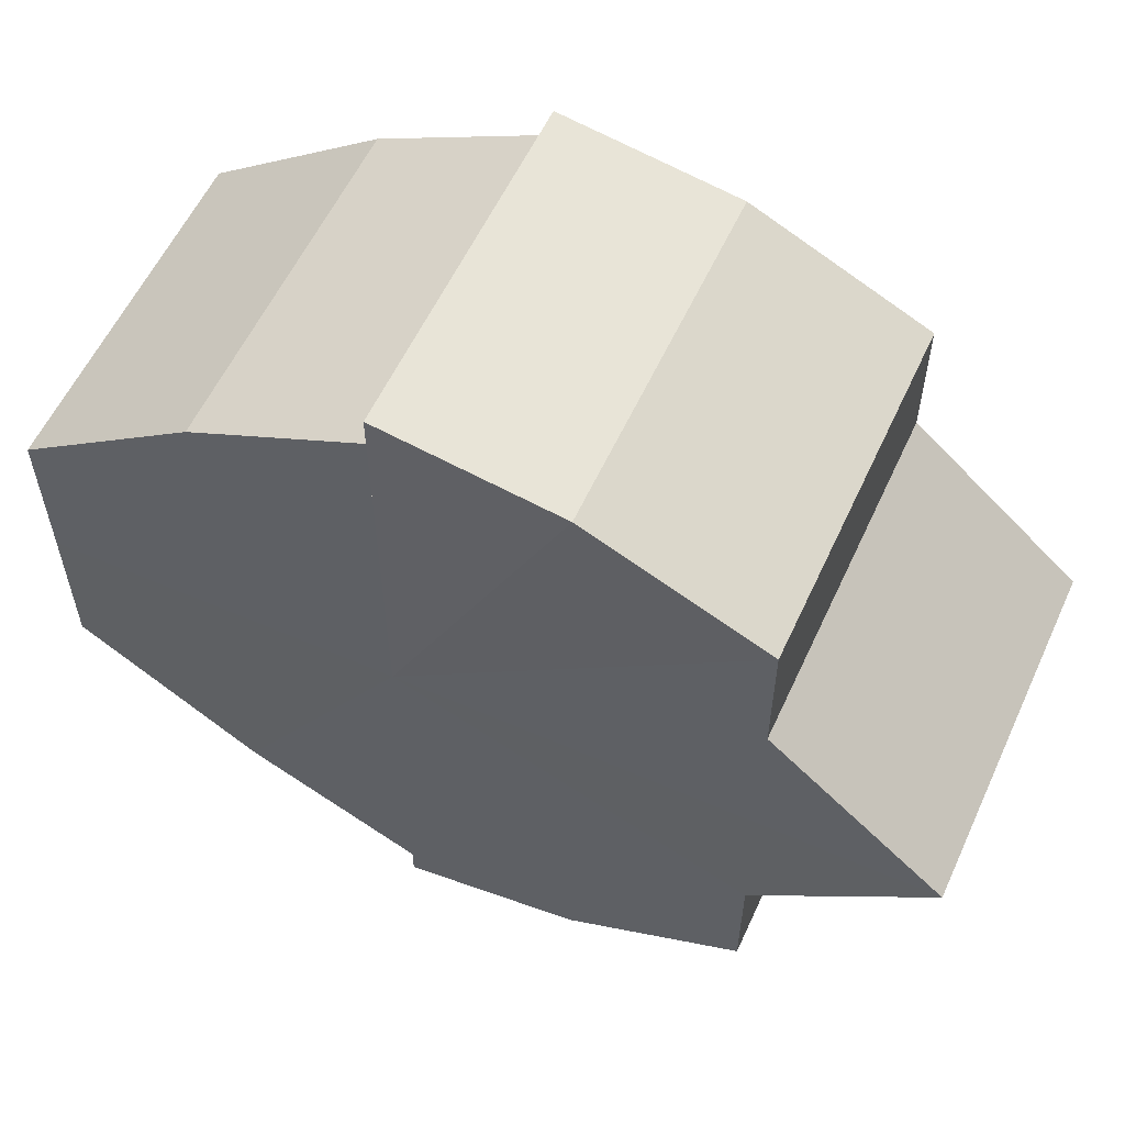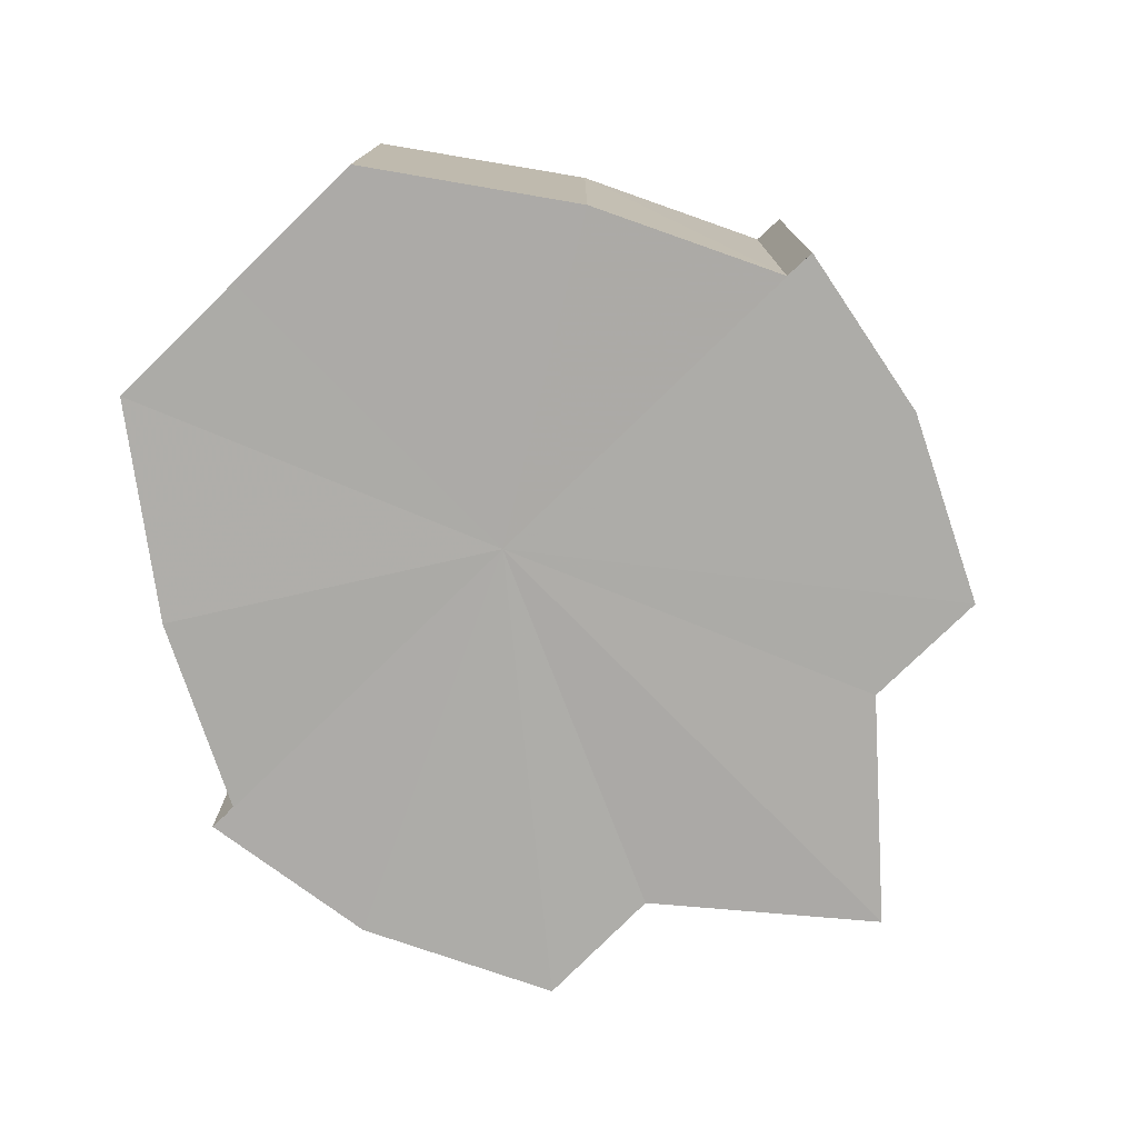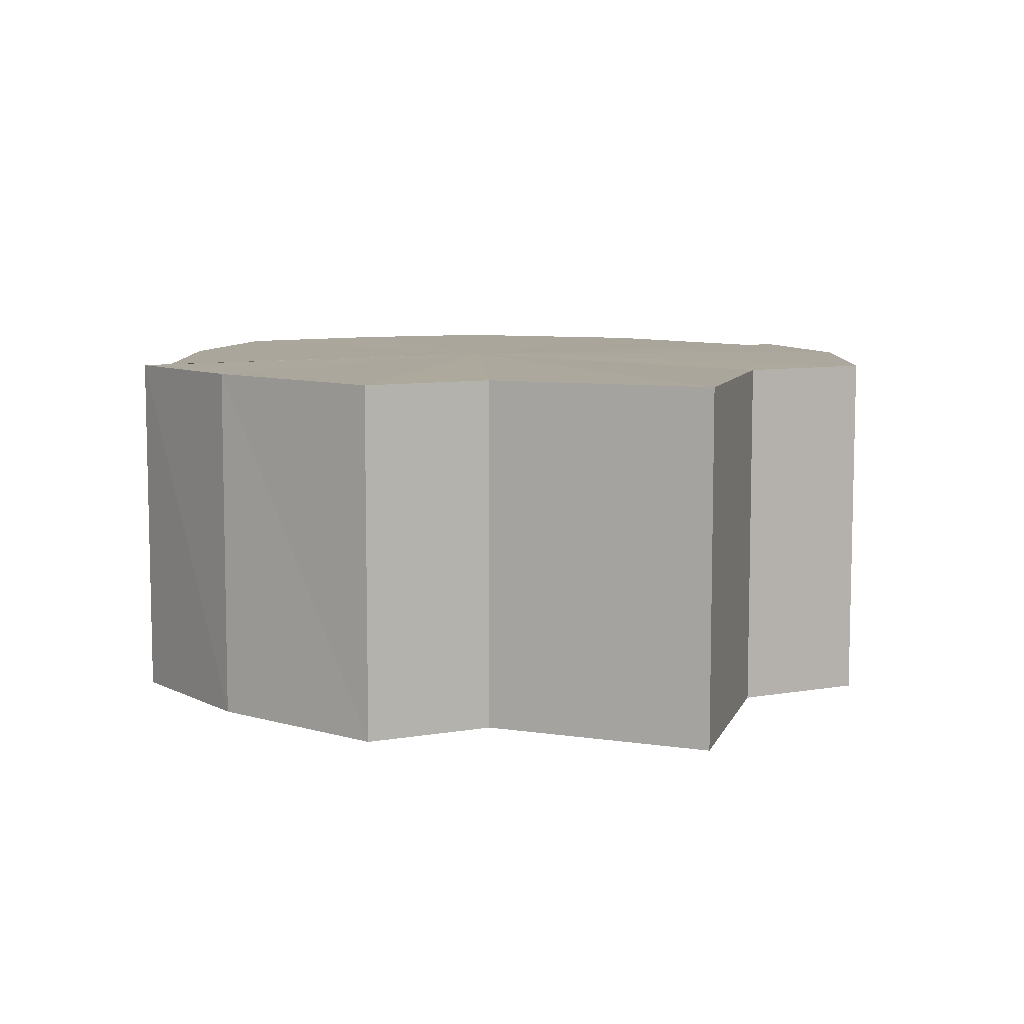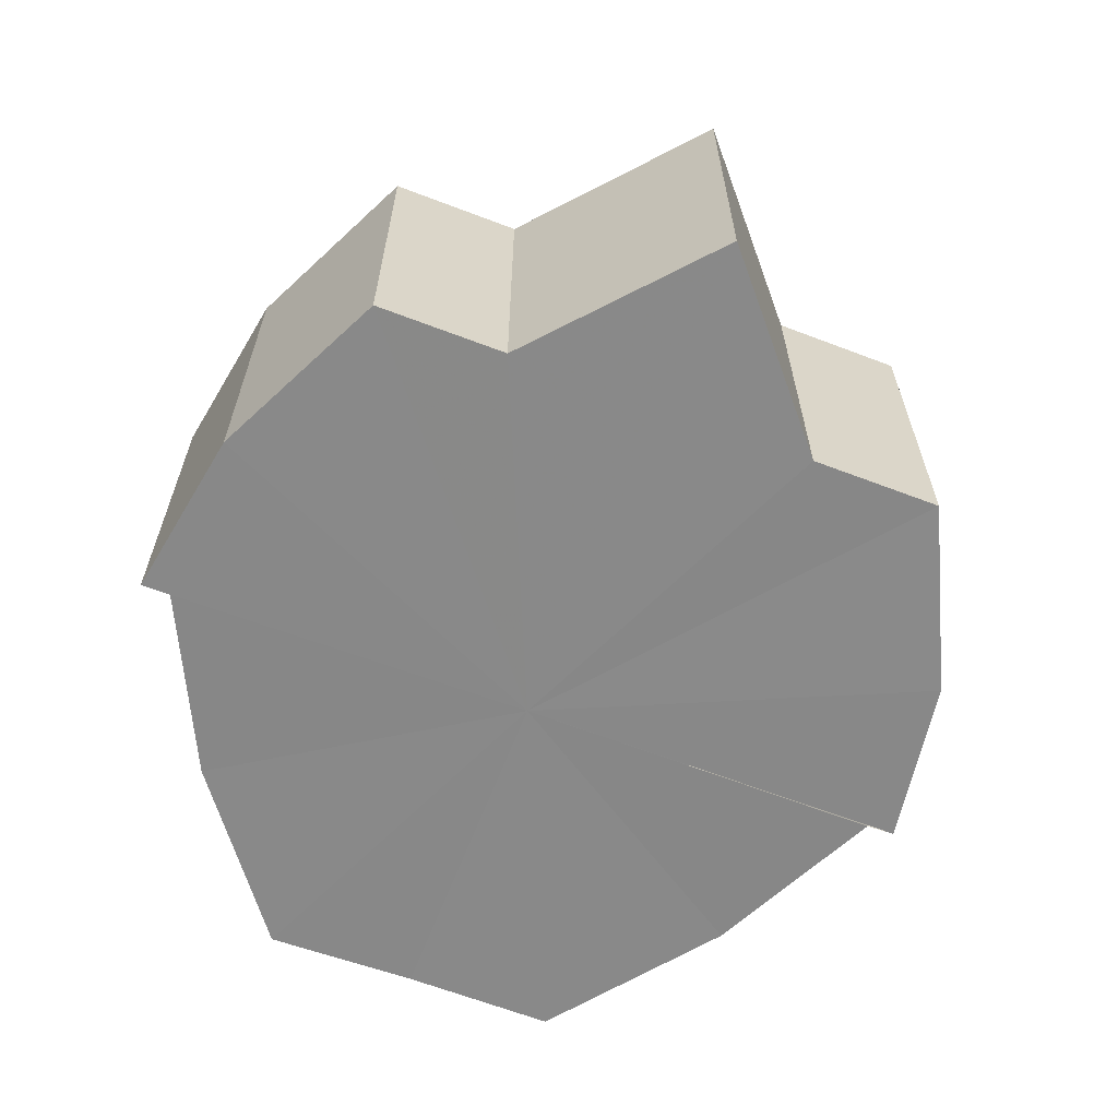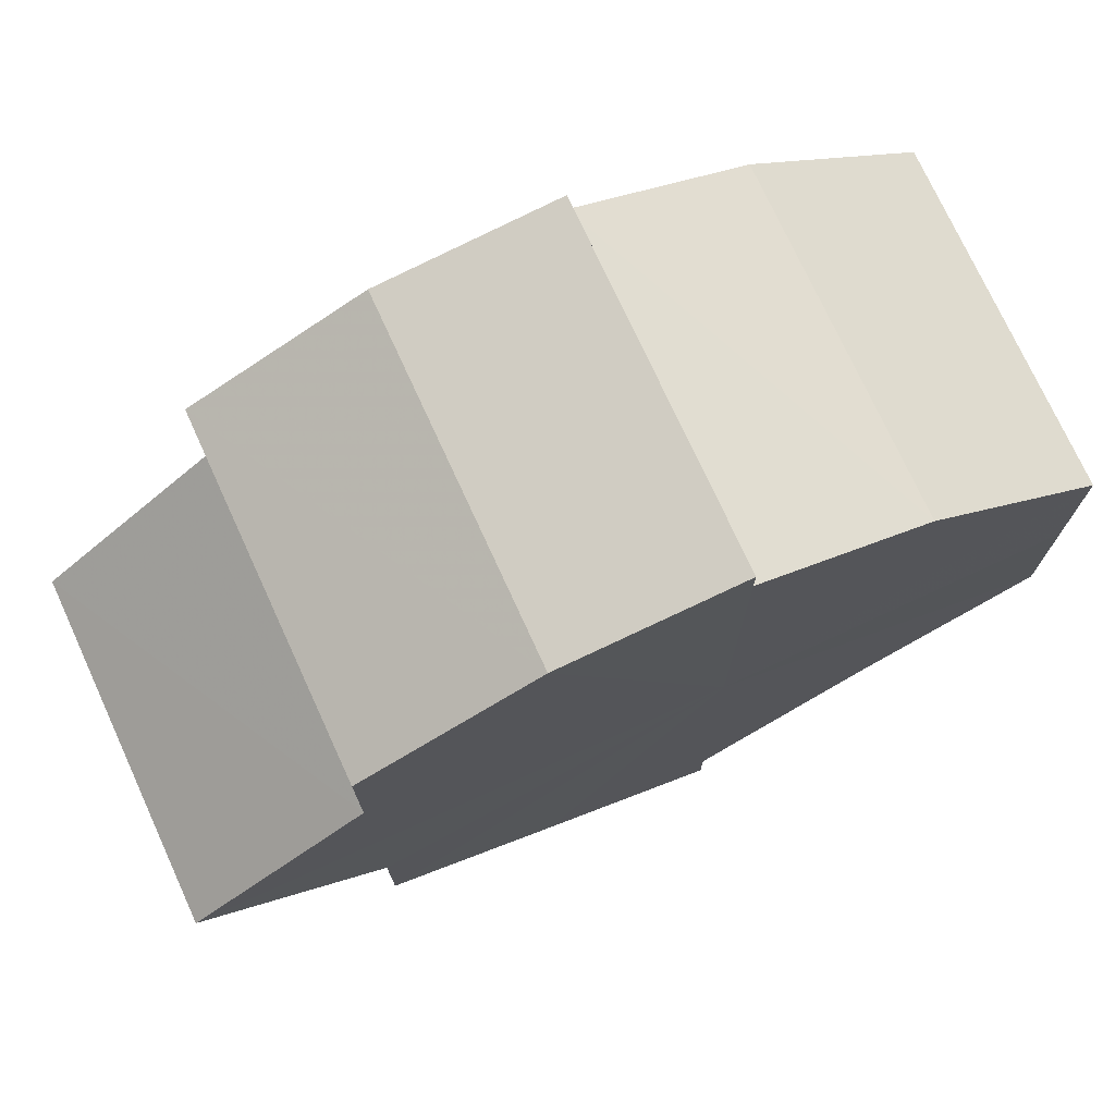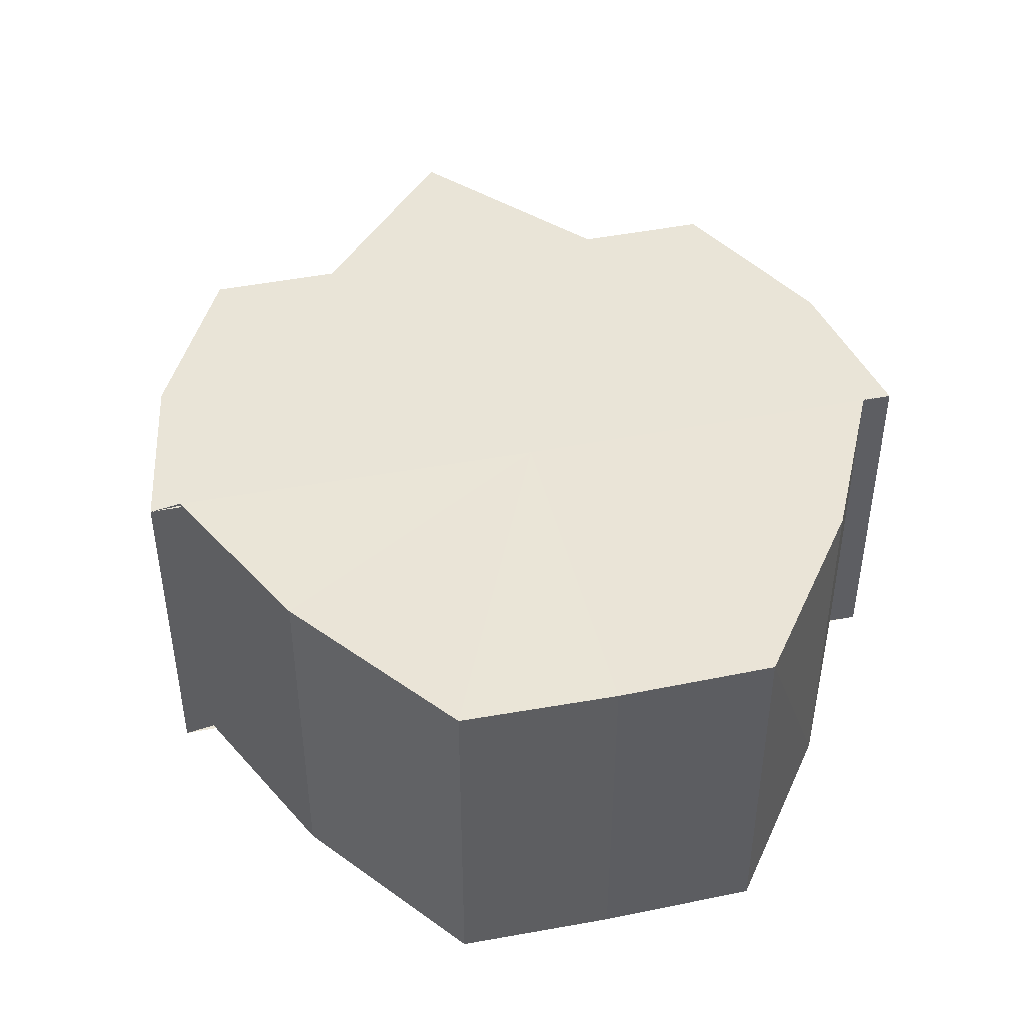
<metadata>
{"format":"obj","ext":"obj","renderer":"f3d","projection":"perspective","resolution":1024,"background":"white","views":[{"elev":57.9,"azim":24.3,"up":"+Z"},{"elev":-76.5,"azim":-45.6,"up":"+Y"},{"elev":8.3,"azim":64.3,"up":"+Y"},{"elev":-63.0,"azim":68.9,"up":"+Y"},{"elev":74.6,"azim":155.3,"up":"+Z"},{"elev":43.4,"azim":-103.0,"up":"+Y"}]}
</metadata>
<code>
o 10203
v 2252 1881 17.7
v 2252 1881 17.7
v 2252 1881 17.7
v 2252 1881 17.71
v 2252 1881 17.7
v 2252 1881 17.7
v 2252 1881 17.7
v 2252 1881 17.71
v 2252 1881 17.71
v 2252 1881 17.72
v 2252 1881 17.71
v 2252 1881 17.71
v 2252 1881 17.71
v 2252 1881 17.71
v 2252 1881 17.71
v 2252 1881 17.72
v 2252 1881 17.72
v 2252 1881 17.72
v 2252 1881 17.71
v 2252 1881 17.73
v 2252 1881 17.71
v 2252 1881 17.74
v 2252 1881 17.7
v 2252 1881 17.74
v 2252 1881 17.7
v 2252 1881 17.75
v 2252 1881 17.74
v 2252 1881 17.75
v 2252 1881 17.74
v 2252 1881 17.74
v 2252 1881 17.73
v 2252 1881 17.74
v 2252 1881 17.72
v 2252 1881 17.73
v 2252 1881 17.72
v 2252 1881 17.73
v 2252 1881 17.74
v 2252 1881 17.73
v 2252 1881 17.74
v 2252 1881 17.74
v 2252 1881 17.75
v 2252 1881 17.74
v 2252 1881 17.74
v 2252 1881 17.74
v 2252 1881 17.73
v 2252 1881 17.72
v 2252 1881 17.71
v 2252 1881 17.71
v 2252 1881 17.7
v 2252 1881 17.75
v 2252 1881 17.74
v 2252 1881 17.75
v 2252 1881 17.75
v 2252 1881 17.74
v 2252 1881 17.74
v 2252 1881 17.74
v 2252 1881 17.73
v 2252 1881 17.74
v 2252 1881 17.72
v 2252 1881 17.73
v 2252 1881 17.71
v 2252 1881 17.72
v 2252 1881 17.71
v 2252 1881 17.71
v 2252 1881 17.7
v 2252 1881 17.71
v 2252 1881 17.74
v 2252 1881 17.74
v 2252 1881 17.74
v 2252 1881 17.73
v 2252 1881 17.73
v 2252 1881 17.72
v 2252 1881 17.72
v 2252 1881 17.71
v 2252 1881 17.71
v 2252 1881 17.71
v 2252 1881 17.71
v 2252 1881 17.7
v 2252 1881 17.7
v 2252 1881 17.7
v 2252 1881 17.7
v 2252 1881 17.7
v 2252 1881 17.72
v 2252 1881 17.7
v 2252 1881 17.71
v 2252 1881 17.71
v 2252 1881 17.72
v 2252 1881 17.73
v 2252 1881 17.74
v 2252 1881 17.74
v 2252 1881 17.75
v 2252 1881 17.71
v 2252 1881 17.7
v 2252 1881 17.71
v 2252 1881 17.72
v 2252 1881 17.73
v 2252 1881 17.74
v 2252 1881 17.74
f 1 2 3
f 2 4 5
f 3 6 7
f 4 8 9
f 8 10 11
f 7 12 13
f 13 14 15
f 15 16 17
f 18 16 19
f 18 20 16
f 18 19 21
f 18 22 20
f 18 21 23
f 18 24 22
f 18 23 25
f 18 26 24
f 27 26 28
f 29 30 27
f 31 32 29
f 33 34 31
f 35 36 33
f 36 37 38
f 37 39 40
f 39 41 42
f 18 43 44
f 18 45 43
f 18 46 45
f 18 47 46
f 18 48 47
f 18 49 48
f 50 51 52
f 53 51 54
f 55 56 54
f 56 57 58
f 57 59 60
f 59 61 62
f 61 63 64
f 63 65 66
f 67 68 69
f 69 70 71
f 71 72 73
f 73 74 75
f 75 76 77
f 77 78 79
f 78 80 81
f 81 25 82
f 83 82 84
f 83 84 85
f 83 85 86
f 83 86 87
f 83 87 88
f 83 88 89
f 83 89 90
f 83 90 91
f 83 92 93
f 83 94 92
f 83 95 94
f 83 96 95
f 83 97 96
f 83 98 97

</code>
